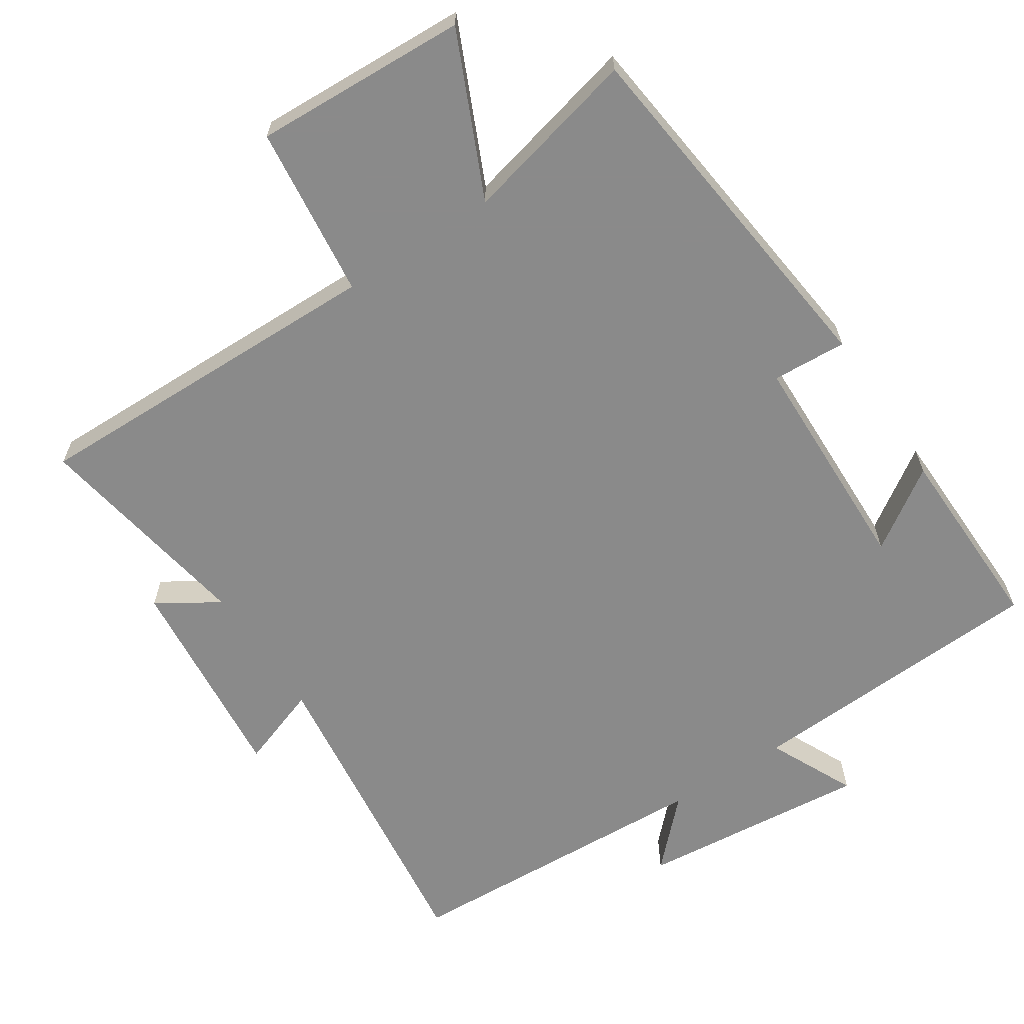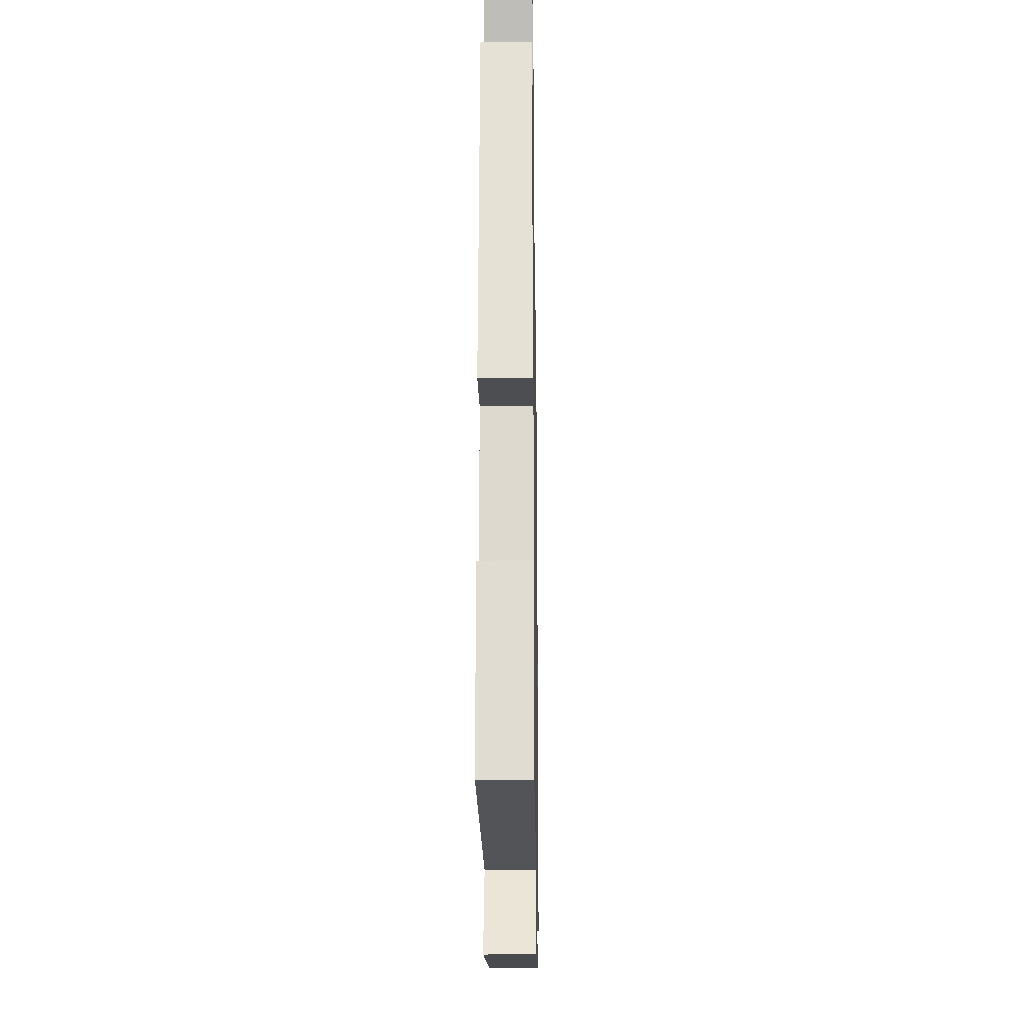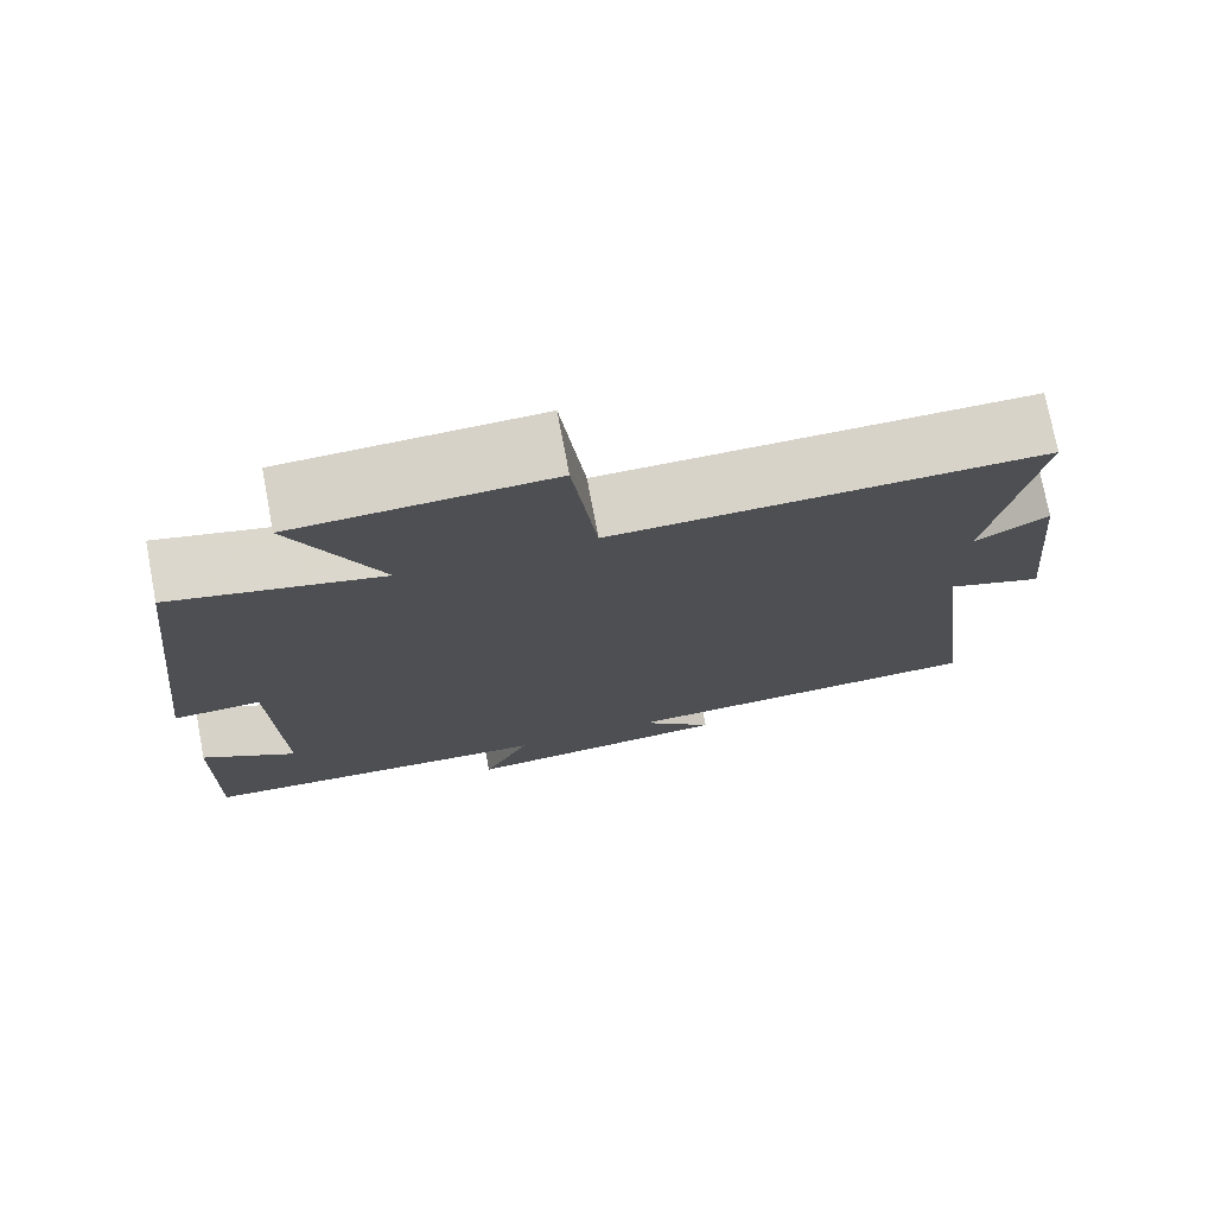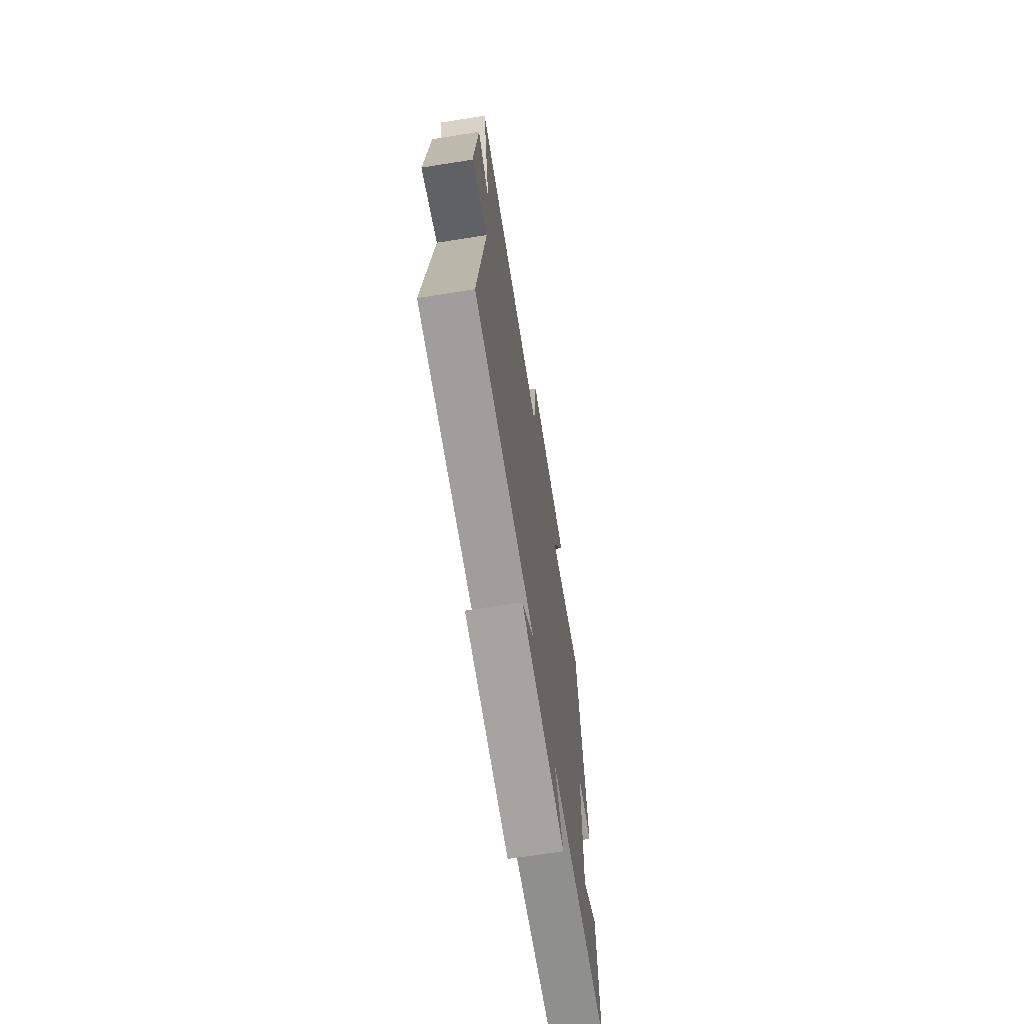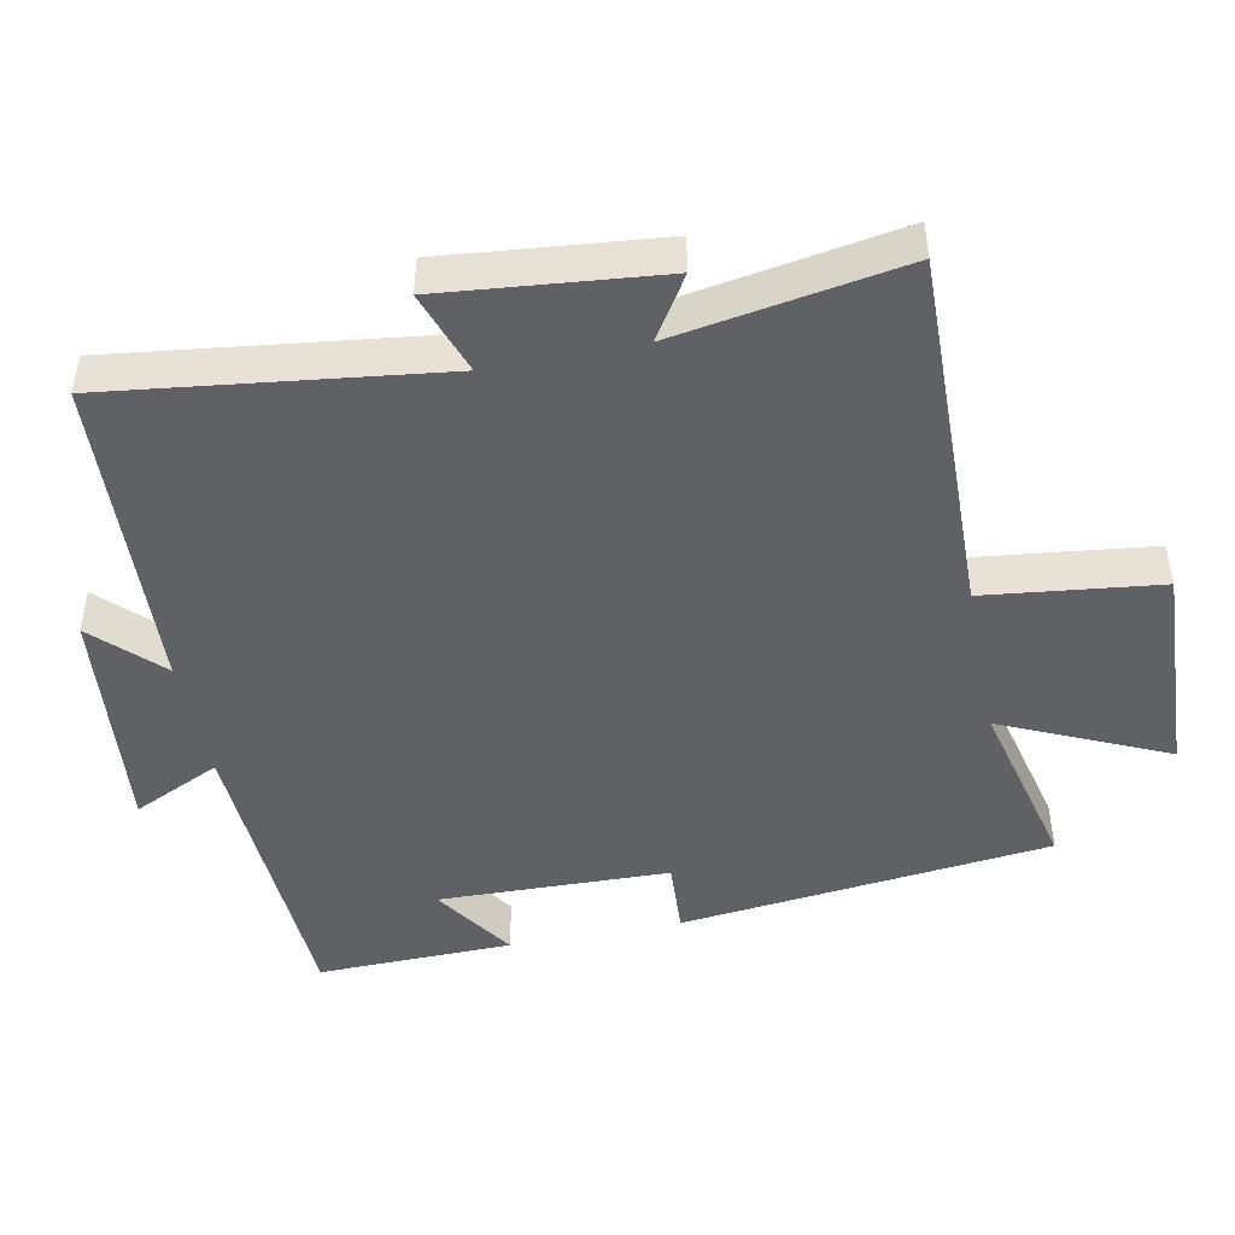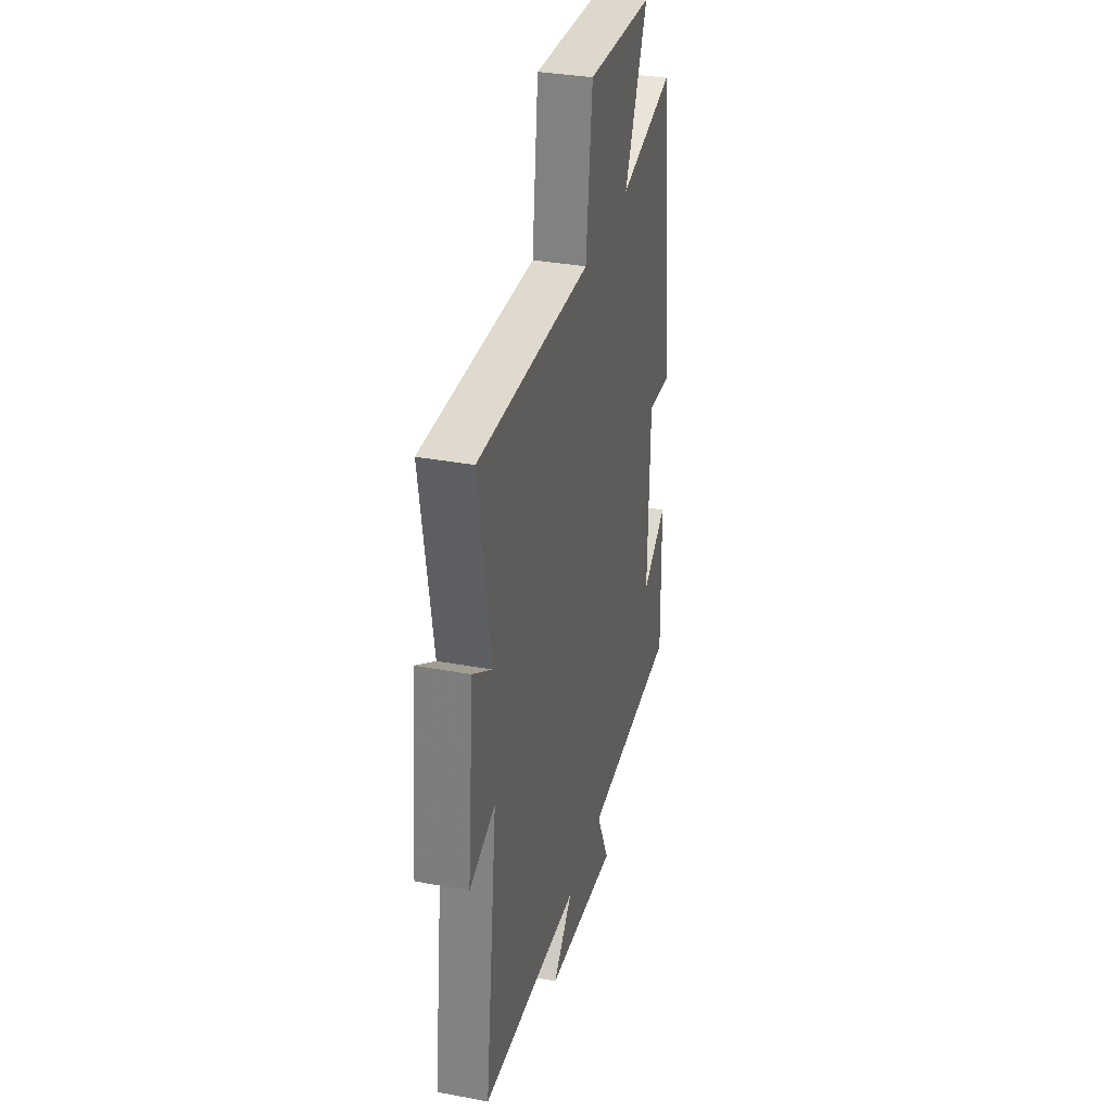
<metadata>
{"format":"obj","ext":"obj","renderer":"f3d","projection":"perspective","resolution":1024,"background":"white","views":[{"elev":-63.6,"azim":33.4,"up":"+Y"},{"elev":-19.9,"azim":90.9,"up":"+Z"},{"elev":75.2,"azim":169.3,"up":"+Z"},{"elev":-68.1,"azim":-81.0,"up":"+Z"},{"elev":-46.5,"azim":-78.7,"up":"+Y"},{"elev":33.7,"azim":-75.7,"up":"+Z"}]}
</metadata>
<code>
v -0.558 0.07 -0.477
v -0.5 0.07 -0.017
v -0.617 0.07 -0.058
v -0.587 0.07 0.246
v -0.5 0.07 0.191
v -0.554 0.07 0.51
v -0.039 0.07 0.5
v -0.01 0.07 0.745
v 0.294 0.07 0.731
v 0.189 0.07 0.5
v 0.441 0.07 0.56
v 0.5 0.07 0.039
v 0.394 0.07 0.045
v 0.386 0.07 -0.279
v 0.5 0.07 -0.203
v 0.506 0.07 -0.478
v 0.073 0.07 -0.5
v 0.131 0.07 -0.623
v -0.197 0.07 -0.591
v -0.107 0.07 -0.5
v -0.558 0 -0.477
v -0.5 0 -0.017
v -0.617 0 -0.058
v -0.587 0 0.246
v -0.5 0 0.191
v -0.554 0 0.51
v -0.039 0 0.5
v -0.01 0 0.745
v 0.294 0 0.731
v 0.189 0 0.5
v 0.441 0 0.56
v 0.5 0 0.039
v 0.394 0 0.045
v 0.386 0 -0.279
v 0.5 0 -0.203
v 0.506 0 -0.478
v 0.073 0 -0.5
v 0.131 0 -0.623
v -0.197 0 -0.591
v -0.107 0 -0.5
f 17 18 19 20
f 17 20 1 2
f 14 15 16 17
f 13 14 17 2
f 10 11 12 13
f 10 13 2
f 7 8 9 10
f 7 10 2 3
f 5 6 7
f 5 7 3
f 3 4 5
f 40 39 38 37
f 22 21 40 37
f 37 36 35 34
f 22 37 34 33
f 33 32 31 30
f 22 33 30
f 30 29 28 27
f 23 22 30 27
f 27 26 25
f 23 27 25
f 25 24 23
f 1 21 22 2
f 2 22 23 3
f 3 23 24 4
f 4 24 25 5
f 5 25 26 6
f 6 26 27 7
f 7 27 28 8
f 8 28 29 9
f 9 29 30 10
f 10 30 31 11
f 11 31 32 12
f 12 32 33 13
f 13 33 34 14
f 14 34 35 15
f 15 35 36 16
f 16 36 37 17
f 17 37 38 18
f 18 38 39 19
f 19 39 40 20
f 20 40 21 1

</code>
